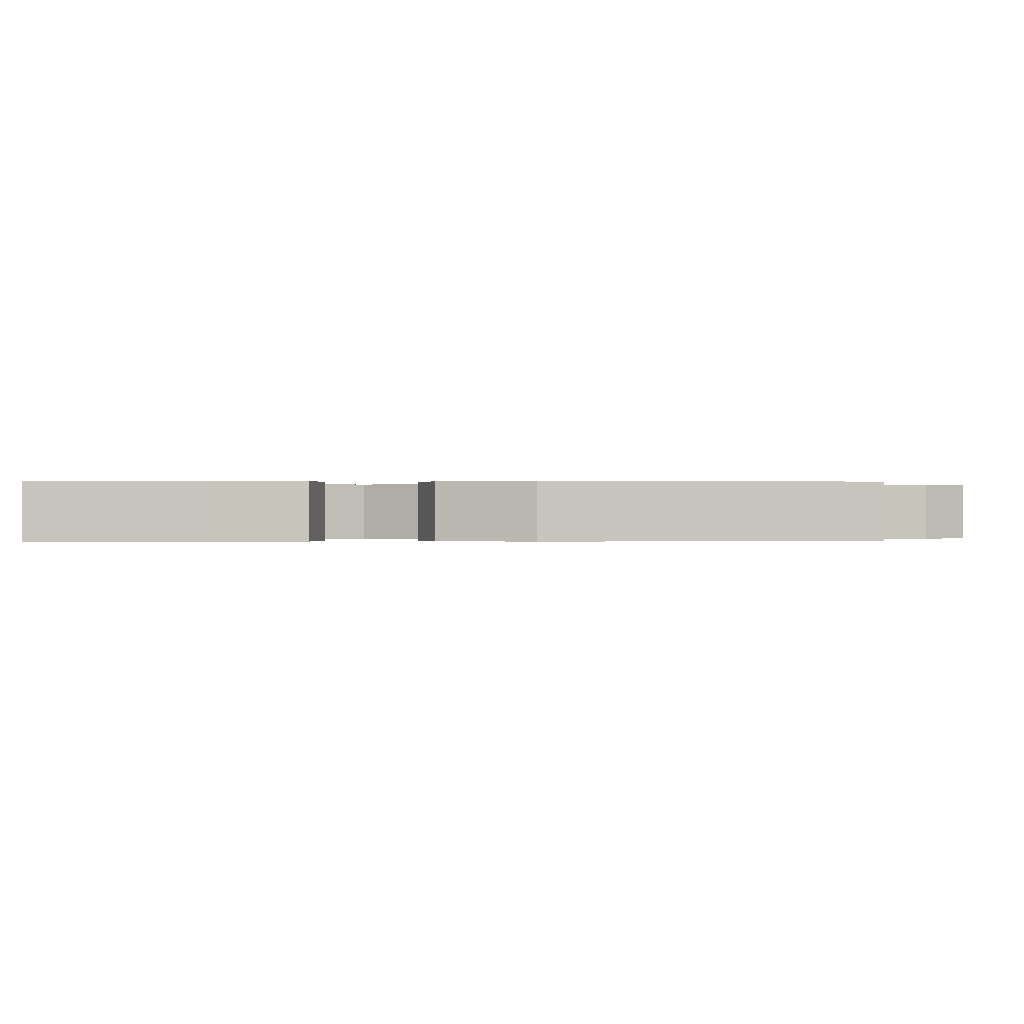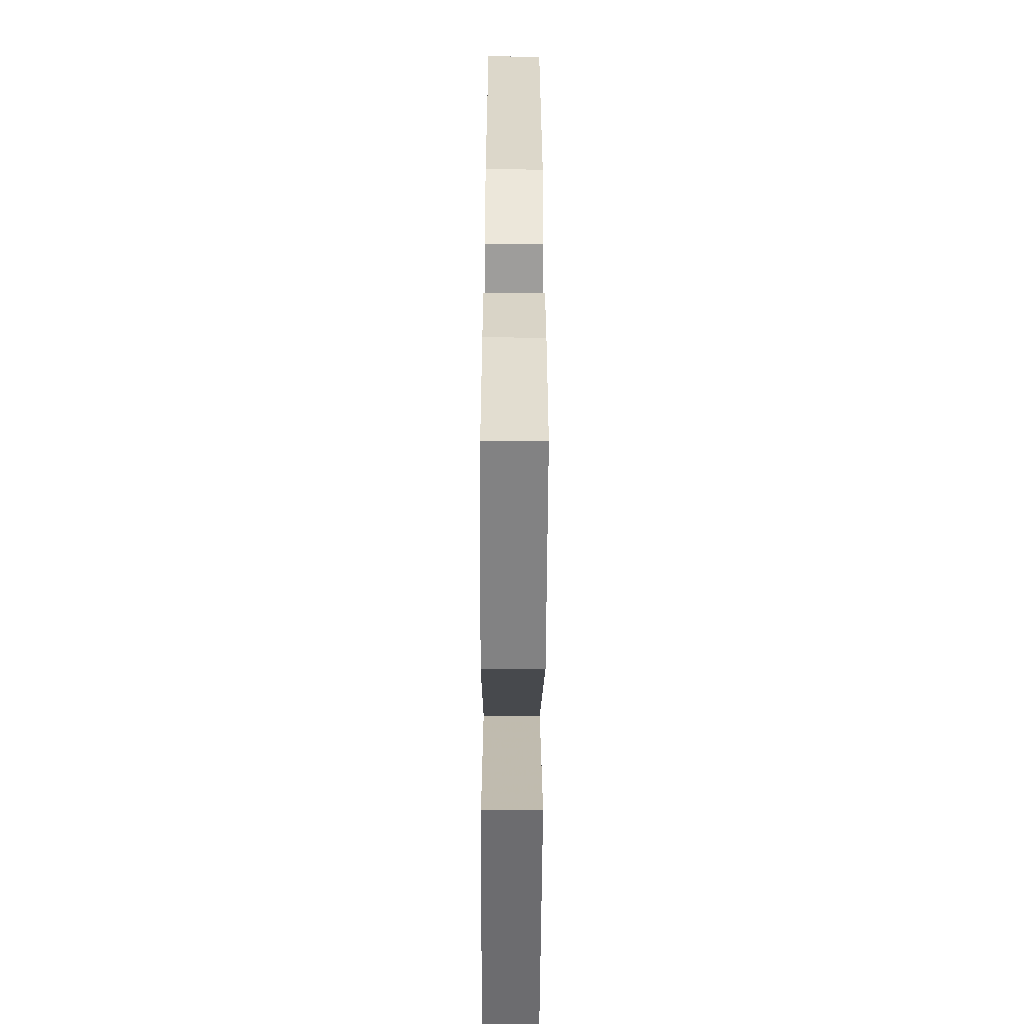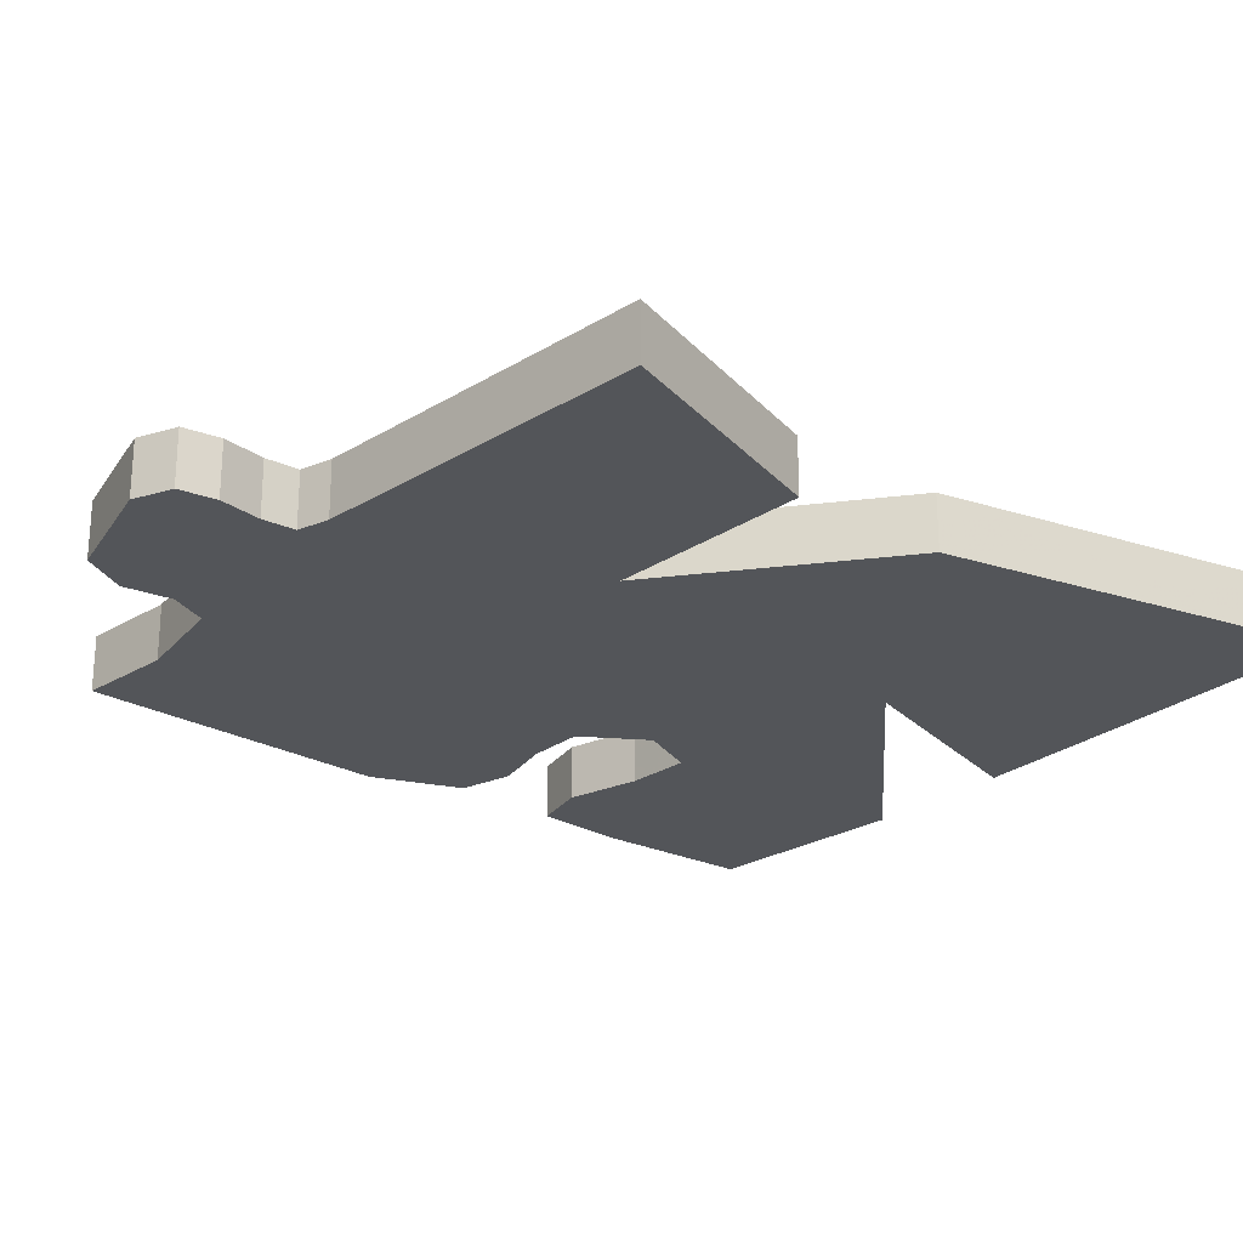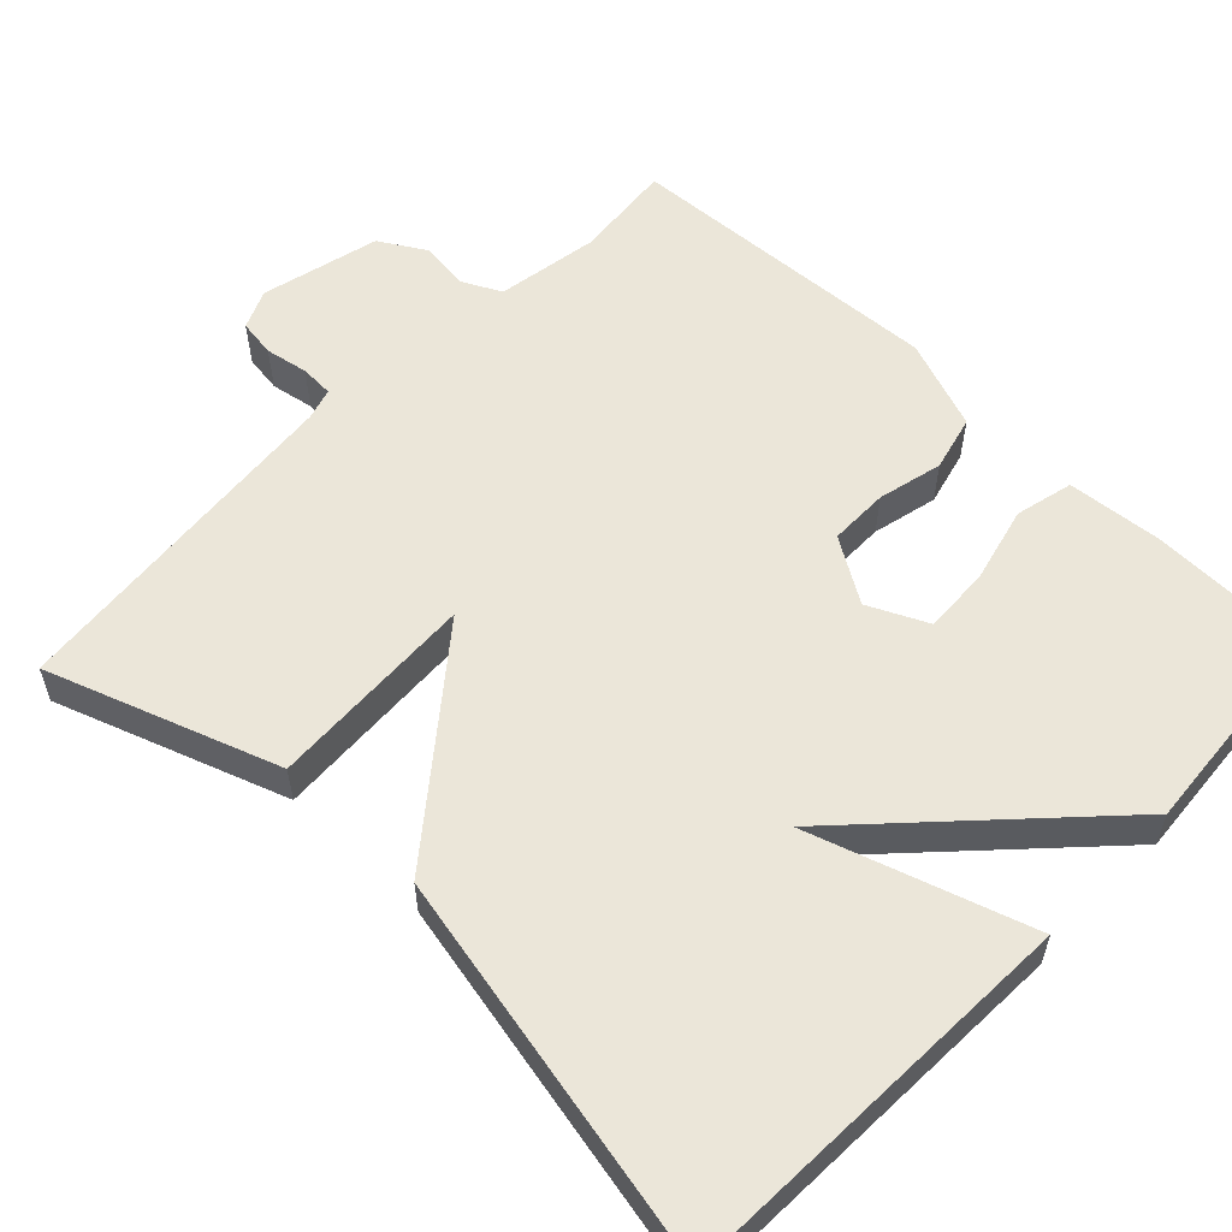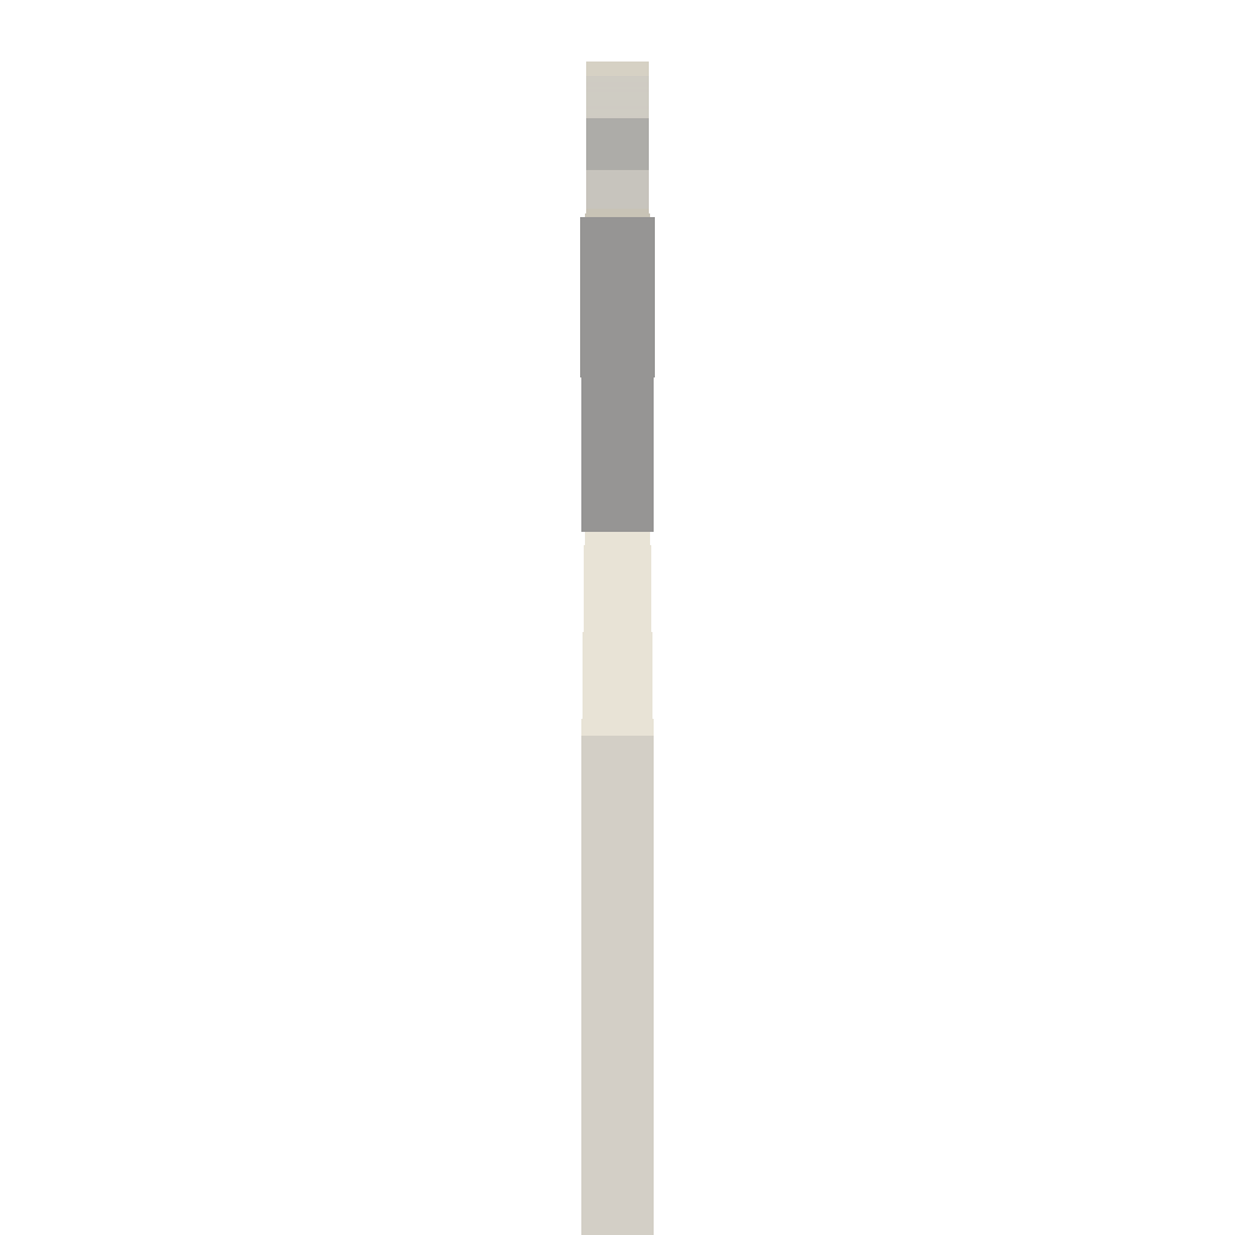
<metadata>
{"format":"obj","ext":"obj","renderer":"f3d","projection":"perspective","resolution":1024,"background":"white","views":[{"elev":-0.1,"azim":-94.4,"up":"+Y"},{"elev":-56.2,"azim":-90.3,"up":"+Z"},{"elev":-24.2,"azim":50.4,"up":"+Y"},{"elev":57.2,"azim":133.8,"up":"+Y"},{"elev":3.1,"azim":90.0,"up":"+Z"}]}
</metadata>
<code>
v 0.5 0.07 -0.5
v -0.024 0.07 -0.522
v 0.067 0.07 -0.241
v -0.224 0.07 -0.522
v -0.5 0.07 -0.5
v -0.505 0.07 -0.295
v -0.494 0.07 -0.173
v -0.42 0.07 -0.155
v -0.322 0.07 -0.179
v -0.236 0.07 -0.183
v -0.2 0.07 -0.107
v -0.251 0.07 -0.025
v -0.327 0.07 -0.025
v -0.41 0.07 -0.045
v -0.481 0.07 -0.027
v -0.524 0.07 0.089
v -0.5 0.07 0.5
v -0.372 0.07 0.488
v -0.241 0.07 0.51
v -0.216 0.07 0.56
v -0.224 0.07 0.623
v -0.189 0.07 0.682
v -0.037 0.07 0.72
v 0.013 0.07 0.698
v 0.02 0.07 0.65
v 0.01 0.07 0.595
v 0.012 0.07 0.552
v 0.053 0.07 0.54
v 0.5 0.07 0.5
v 0.396 0.07 0.205
v 0.129 0.07 0.217
v 0.396 0.07 0.005
v 0.5 0 -0.5
v -0.024 0 -0.522
v 0.067 0 -0.241
v -0.224 0 -0.522
v -0.5 0 -0.5
v -0.505 0 -0.295
v -0.494 0 -0.173
v -0.42 0 -0.155
v -0.322 0 -0.179
v -0.236 0 -0.183
v -0.2 0 -0.107
v -0.251 0 -0.025
v -0.327 0 -0.025
v -0.41 0 -0.045
v -0.481 0 -0.027
v -0.524 0 0.089
v -0.5 0 0.5
v -0.372 0 0.488
v -0.241 0 0.51
v -0.216 0 0.56
v -0.224 0 0.623
v -0.189 0 0.682
v -0.037 0 0.72
v 0.013 0 0.698
v 0.02 0 0.65
v 0.01 0 0.595
v 0.012 0 0.552
v 0.053 0 0.54
v 0.5 0 0.5
v 0.396 0 0.205
v 0.129 0 0.217
v 0.396 0 0.005
f 31 32 1
f 28 29 30 31
f 27 28 31
f 24 25 26
f 23 24 26
f 22 23 26
f 21 22 26
f 20 21 26
f 19 20 26 27
f 18 19 27 31
f 17 18 31
f 16 17 31
f 15 16 31
f 14 15 31
f 13 14 31
f 7 8 9
f 6 7 9
f 5 6 9
f 4 5 9
f 3 4 9 10
f 1 2 3
f 31 1 3
f 31 3 10 11
f 12 13 31
f 11 12 31
f 33 64 63
f 63 62 61 60
f 63 60 59
f 58 57 56
f 58 56 55
f 58 55 54
f 58 54 53
f 58 53 52
f 59 58 52 51
f 63 59 51 50
f 63 50 49
f 63 49 48
f 63 48 47
f 63 47 46
f 63 46 45
f 41 40 39
f 41 39 38
f 41 38 37
f 41 37 36
f 42 41 36 35
f 35 34 33
f 35 33 63
f 43 42 35 63
f 63 45 44
f 63 44 43
f 1 33 34 2
f 2 34 35 3
f 3 35 36 4
f 4 36 37 5
f 5 37 38 6
f 6 38 39 7
f 7 39 40 8
f 8 40 41 9
f 9 41 42 10
f 10 42 43 11
f 11 43 44 12
f 12 44 45 13
f 13 45 46 14
f 14 46 47 15
f 15 47 48 16
f 16 48 49 17
f 17 49 50 18
f 18 50 51 19
f 19 51 52 20
f 20 52 53 21
f 21 53 54 22
f 22 54 55 23
f 23 55 56 24
f 24 56 57 25
f 25 57 58 26
f 26 58 59 27
f 27 59 60 28
f 28 60 61 29
f 29 61 62 30
f 30 62 63 31
f 31 63 64 32
f 32 64 33 1

</code>
